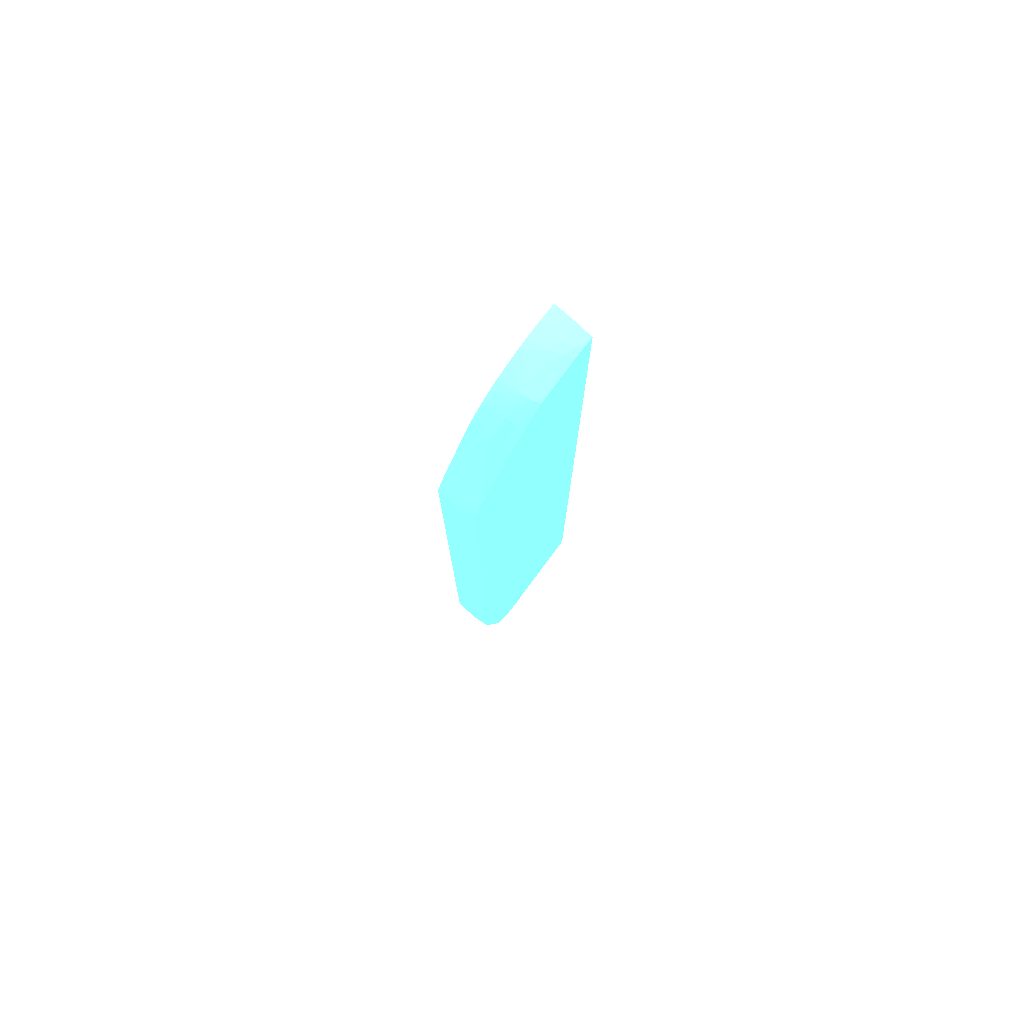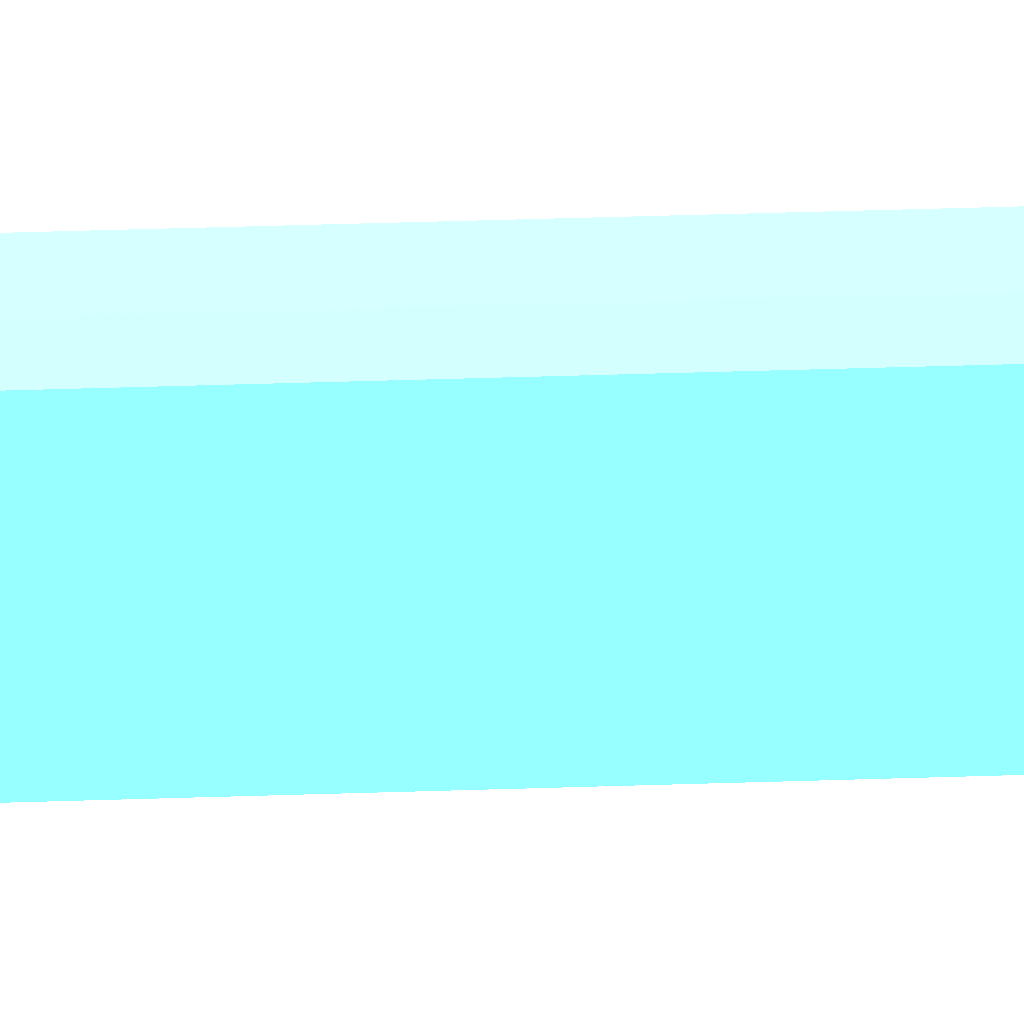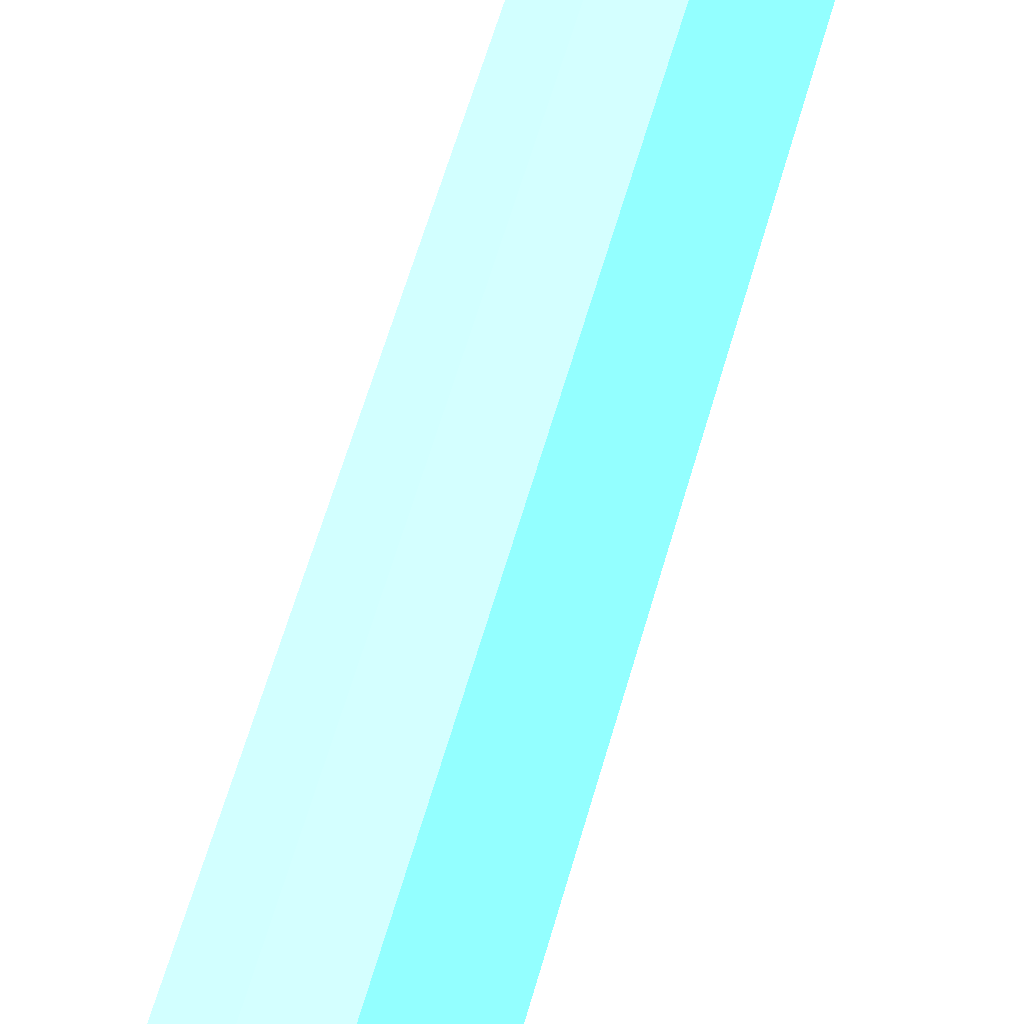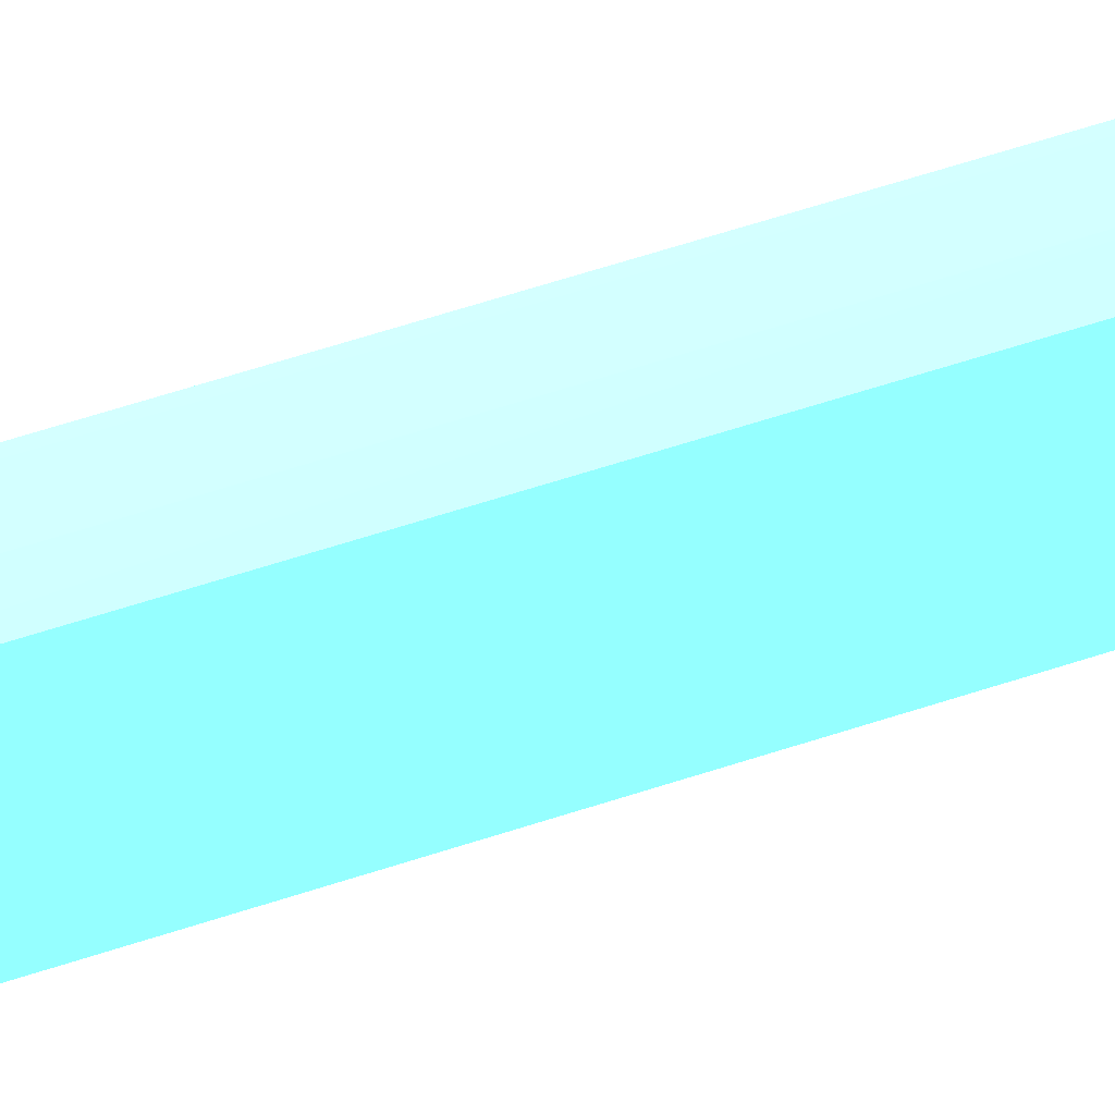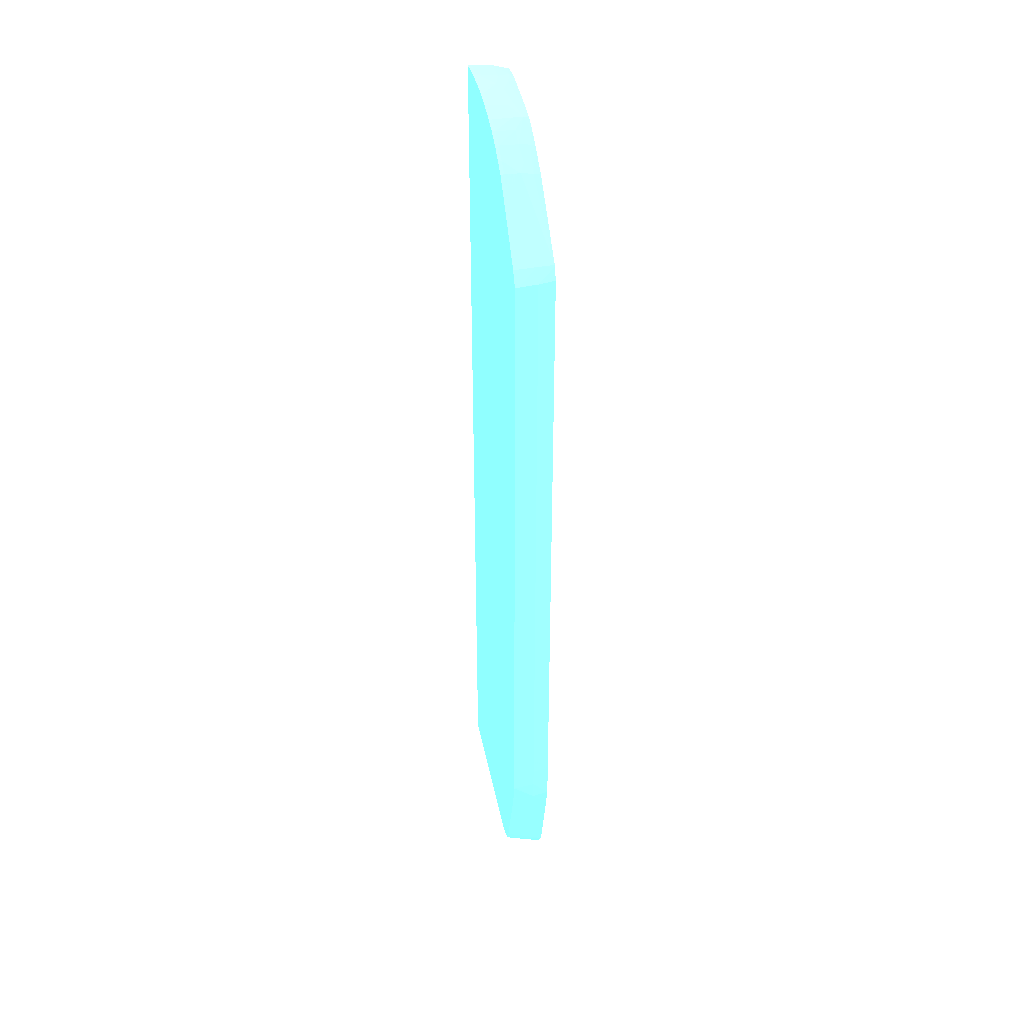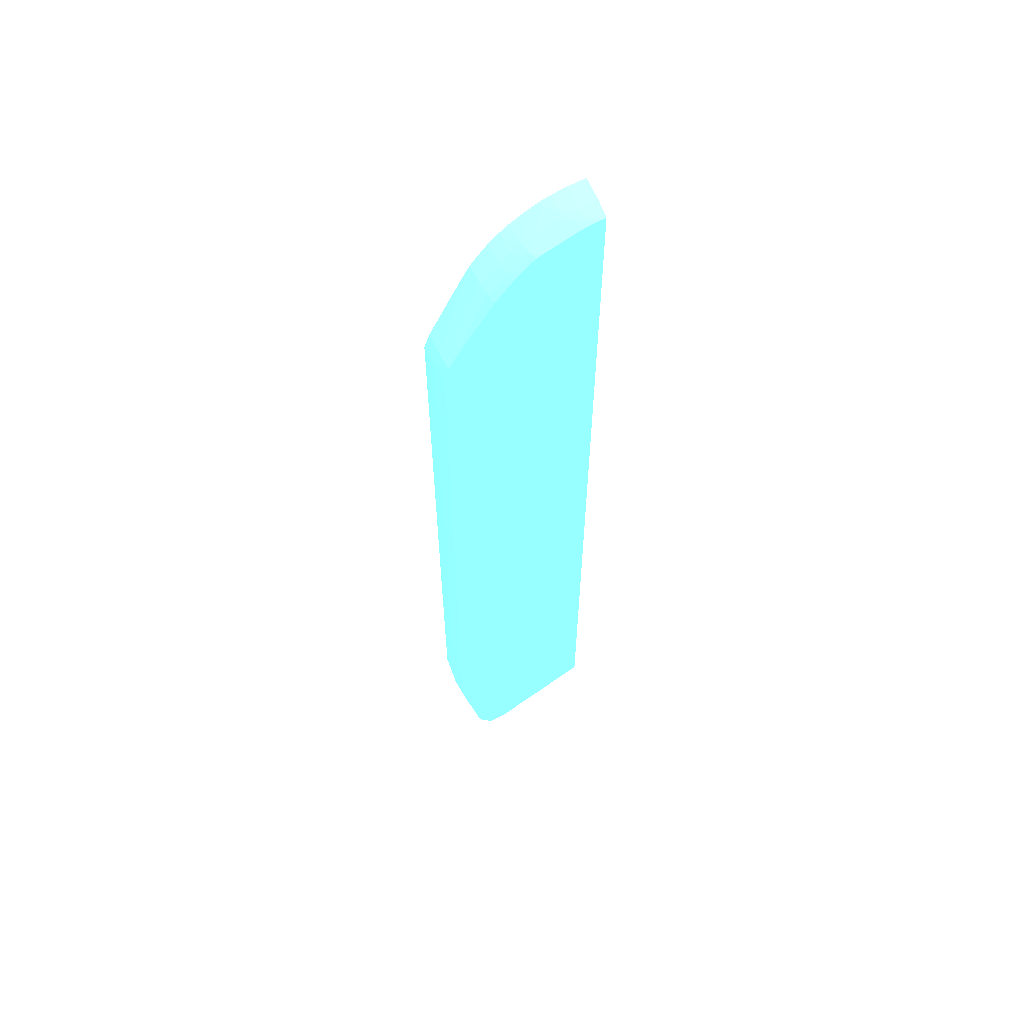
<metadata>
{"format":"obj","ext":"obj","renderer":"f3d","projection":"perspective","resolution":1024,"background":"white","views":[{"elev":78.0,"azim":-140.4,"up":"+Z"},{"elev":53.2,"azim":-91.9,"up":"+Y"},{"elev":42.9,"azim":12.5,"up":"+Y"},{"elev":63.0,"azim":-108.3,"up":"+Y"},{"elev":35.8,"azim":163.5,"up":"+Z"},{"elev":59.1,"azim":-113.8,"up":"+Z"}]}
</metadata>
<code>
v -0.005395 0.0005742 0.007683 0.4353 0.8902 0.9608
v -0.005395 0.005493 0.004737 0.4353 0.8902 0.9608
v -0.003316 0.006186 0.006041 0.4353 0.8902 0.9608
v -0.003316 0.0005742 0.009448 0.4353 0.8902 0.9608
v -0.005395 0.0005742 0.052 0.4353 0.8902 0.9608
v -0.005395 0.006491 0.004474 0.4353 0.8902 0.9608
v -0.003316 0.006596 0.005947 0.4353 0.8902 0.9608
v -0.003316 0.0005742 0.05241 0.4353 0.8902 0.9608
v -0.005284 0.0005742 0.05205 0.4353 0.8902 0.9608
v -0.005206 0.001267 0.05201 0.4353 0.8902 0.9608
v -0.005395 0.001019 0.05195 0.4353 0.8902 0.9608
v -0.003316 0.006686 0.005929 0.4353 0.8902 0.9608
v -0.005395 0.006846 0.004878 0.4353 0.8902 0.9608
v -0.003316 0.007063 0.005929 0.4353 0.8902 0.9608
v -0.003316 0.001497 0.05228 0.4353 0.8902 0.9608
v -0.003495 0.0005742 0.05241 0.4353 0.8902 0.9608
v -0.004498 0.0005742 0.05228 0.4353 0.8902 0.9608
v -0.004557 0.001559 0.05212 0.4353 0.8902 0.9608
v -0.004932 0.001933 0.05191 0.4353 0.8902 0.9608
v -0.005395 0.001442 0.05186 0.4353 0.8902 0.9608
v -0.005395 0.007284 0.005464 0.4353 0.8902 0.9608
v -0.003316 0.007314 0.006487 0.4353 0.8902 0.9608
v -0.003495 0.001497 0.05228 0.4353 0.8902 0.9608
v -0.003316 0.002339 0.05206 0.4353 0.8902 0.9608
v -0.004266 0.002225 0.05201 0.4353 0.8902 0.9608
v -0.005395 0.002499 0.05146 0.4353 0.8902 0.9608
v -0.005395 0.001638 0.0518 0.4353 0.8902 0.9608
v -0.004557 0.002533 0.05181 0.4353 0.8902 0.9608
v -0.005065 0.004035 0.05096 0.4353 0.8902 0.9608
v -0.005395 0.003478 0.05106 0.4353 0.8902 0.9608
v -0.005395 0.008192 0.009433 0.4353 0.8902 0.9608
v -0.004493 0.008488 0.01048 0.4353 0.8902 0.9608
v -0.003495 0.008403 0.01048 0.4353 0.8902 0.9608
v -0.003316 0.008373 0.01047 0.4353 0.8902 0.9608
v -0.003495 0.002339 0.05206 0.4353 0.8902 0.9608
v -0.003316 0.002839 0.05188 0.4353 0.8902 0.9608
v -0.003495 0.002839 0.05188 0.4353 0.8902 0.9608
v -0.004493 0.003495 0.0514 0.4353 0.8902 0.9608
v -0.004493 0.004146 0.05104 0.4353 0.8902 0.9608
v -0.004493 0.004644 0.05062 0.4353 0.8902 0.9608
v -0.004493 0.005169 0.05013 0.4353 0.8902 0.9608
v -0.005082 0.005036 0.04999 0.4353 0.8902 0.9608
v -0.005395 0.004421 0.0504 0.4353 0.8902 0.9608
v -0.005395 0.003861 0.05087 0.4353 0.8902 0.9608
v -0.005395 0.008396 0.01048 0.4353 0.8902 0.9608
v -0.004493 0.008515 0.01148 0.4353 0.8902 0.9608
v -0.003495 0.008535 0.01148 0.4353 0.8902 0.9608
v -0.003316 0.008537 0.01148 0.4353 0.8902 0.9608
v -0.003316 0.003495 0.05155 0.4353 0.8902 0.9608
v -0.003495 0.003495 0.05155 0.4353 0.8902 0.9608
v -0.003495 0.004237 0.05111 0.4353 0.8902 0.9608
v -0.003495 0.004736 0.05073 0.4353 0.8902 0.9608
v -0.003495 0.005279 0.05024 0.4353 0.8902 0.9608
v -0.003495 0.005779 0.04967 0.4353 0.8902 0.9608
v -0.004324 0.006109 0.0491 0.4353 0.8902 0.9608
v -0.004592 0.005733 0.04943 0.4353 0.8902 0.9608
v -0.00499 0.00599 0.04894 0.4353 0.8902 0.9608
v -0.005395 0.00494 0.04988 0.4353 0.8902 0.9608
v -0.005395 0.004455 0.05037 0.4353 0.8902 0.9608
v -0.005395 0.0084 0.01148 0.4353 0.8902 0.9608
v -0.004493 0.008517 0.01248 0.4353 0.8902 0.9608
v -0.003316 0.008539 0.0123 0.4353 0.8902 0.9608
v -0.003495 0.008538 0.01248 0.4353 0.8902 0.9608
v -0.003316 0.004237 0.05111 0.4353 0.8902 0.9608
v -0.003316 0.004327 0.05104 0.4353 0.8902 0.9608
v -0.003316 0.004833 0.05064 0.4353 0.8902 0.9608
v -0.003316 0.004736 0.05073 0.4353 0.8902 0.9608
v -0.003316 0.005369 0.05014 0.4353 0.8902 0.9608
v -0.003316 0.005279 0.05024 0.4353 0.8902 0.9608
v -0.003495 0.006168 0.04917 0.4353 0.8902 0.9608
v -0.003316 0.005779 0.04967 0.4353 0.8902 0.9608
v -0.003495 0.006586 0.04844 0.4353 0.8902 0.9608
v -0.005395 0.00819 0.04518 0.4353 0.8902 0.9608
v -0.005395 0.005866 0.04878 0.4353 0.8902 0.9608
v -0.005395 0.005371 0.04937 0.4353 0.8902 0.9608
v -0.005395 0.008403 0.01248 0.4353 0.8902 0.9608
v -0.004493 0.008519 0.01348 0.4353 0.8902 0.9608
v -0.003316 0.008542 0.0143 0.4353 0.8902 0.9608
v -0.003495 0.008541 0.01448 0.4353 0.8902 0.9608
v -0.003316 0.006168 0.04917 0.4353 0.8902 0.9608
v -0.003316 0.006586 0.04844 0.4353 0.8902 0.9608
v -0.003495 0.008268 0.04524 0.4353 0.8902 0.9608
v -0.004493 0.008255 0.04523 0.4353 0.8902 0.9608
v -0.005395 0.008216 0.0451 0.4353 0.8902 0.9608
v -0.005395 0.008403 0.01348 0.4353 0.8902 0.9608
v -0.004493 0.008523 0.03046 0.4353 0.8902 0.9608
v -0.004493 0.00852 0.01548 0.4353 0.8902 0.9608
v -0.003495 0.008549 0.02147 0.4353 0.8902 0.9608
v -0.003495 0.008547 0.01947 0.4353 0.8902 0.9608
v -0.003495 0.008545 0.01748 0.4353 0.8902 0.9608
v -0.003316 0.008545 0.0173 0.4353 0.8902 0.9608
v -0.003316 0.008268 0.04524 0.4353 0.8902 0.9608
v -0.003495 0.008549 0.04444 0.4353 0.8902 0.9608
v -0.004493 0.008521 0.04444 0.4353 0.8902 0.9608
v -0.005395 0.008391 0.04444 0.4353 0.8902 0.9608
v -0.005395 0.008399 0.03145 0.4353 0.8902 0.9608
v -0.004493 0.008522 0.04244 0.4353 0.8902 0.9608
v -0.004493 0.008523 0.03745 0.4353 0.8902 0.9608
v -0.003316 0.008549 0.02129 0.4353 0.8902 0.9608
v -0.003316 0.008548 0.02029 0.4353 0.8902 0.9608
v -0.003316 0.008549 0.04444 0.4353 0.8902 0.9608
v -0.005395 0.008392 0.04435 0.4353 0.8902 0.9608
f 1 2 3
f 1 3 4
f 1 4 8
f 1 8 16
f 1 16 17
f 1 17 9
f 1 9 5
f 1 5 11
f 1 11 20
f 1 20 27
f 1 27 26
f 1 26 30
f 1 30 44
f 1 44 43
f 1 43 59
f 1 59 58
f 1 58 75
f 1 75 74
f 1 74 73
f 1 73 84
f 1 84 95
f 1 95 102
f 1 102 96
f 1 96 85
f 1 85 76
f 1 76 60
f 1 60 45
f 1 45 31
f 1 31 21
f 1 21 13
f 1 13 6
f 1 6 2
f 2 6 3
f 3 6 7
f 3 7 12
f 3 12 14
f 3 14 22
f 3 22 34
f 3 34 48
f 3 48 62
f 3 62 78
f 3 78 91
f 3 91 100
f 3 100 99
f 3 99 101
f 3 101 92
f 3 92 81
f 3 81 80
f 3 80 71
f 3 71 68
f 3 68 69
f 3 69 66
f 3 66 67
f 3 67 65
f 3 65 64
f 3 64 49
f 3 49 36
f 3 36 24
f 3 24 15
f 3 15 8
f 3 8 4
f 5 9 10
f 5 10 11
f 6 12 7
f 6 13 14
f 6 14 12
f 8 15 23
f 8 23 16
f 9 17 10
f 10 17 18
f 10 18 19
f 10 19 20
f 10 20 11
f 13 21 14
f 14 21 22
f 15 24 35
f 15 35 23
f 16 23 17
f 17 23 18
f 18 25 19
f 18 23 25
f 19 26 27
f 19 27 20
f 19 25 28
f 19 28 29
f 19 29 30
f 19 30 26
f 21 31 32
f 21 32 33
f 21 33 22
f 22 33 34
f 23 35 25
f 24 36 37
f 24 37 35
f 25 35 37
f 25 37 38
f 25 38 28
f 28 38 29
f 29 39 40
f 29 40 41
f 29 41 42
f 29 42 43
f 29 43 44
f 29 44 30
f 29 38 39
f 31 45 32
f 32 45 46
f 32 46 47
f 32 47 48
f 32 48 33
f 33 48 34
f 36 49 50
f 36 50 37
f 37 50 38
f 38 50 39
f 39 51 52
f 39 52 40
f 39 50 51
f 40 52 53
f 40 53 41
f 41 54 55
f 41 55 56
f 41 56 42
f 41 53 54
f 42 56 57
f 42 57 58
f 42 58 59
f 42 59 43
f 45 60 46
f 46 60 76
f 46 76 61
f 46 61 63
f 46 63 47
f 47 62 48
f 47 63 62
f 49 64 51
f 49 51 50
f 51 64 65
f 51 65 52
f 52 66 53
f 52 65 67
f 52 67 66
f 53 68 54
f 53 66 69
f 53 69 68
f 54 70 55
f 54 68 71
f 54 71 80
f 54 80 70
f 55 57 56
f 55 70 72
f 55 72 73
f 55 73 57
f 57 74 75
f 57 75 58
f 57 73 74
f 61 76 77
f 61 77 79
f 61 79 63
f 62 63 79
f 62 79 78
f 70 80 81
f 70 81 72
f 72 81 92
f 72 92 82
f 72 82 83
f 72 83 73
f 73 83 84
f 76 85 98
f 76 98 86
f 76 86 87
f 76 87 77
f 77 87 88
f 77 88 89
f 77 89 90
f 77 90 79
f 78 79 90
f 78 90 89
f 78 89 91
f 82 93 83
f 82 92 101
f 82 101 93
f 83 93 94
f 83 94 84
f 84 94 95
f 85 96 97
f 85 97 98
f 86 98 93
f 86 93 88
f 86 88 87
f 88 99 100
f 88 100 91
f 88 91 89
f 88 93 101
f 88 101 99
f 93 98 97
f 93 97 94
f 94 97 96
f 94 96 102
f 94 102 95

</code>
